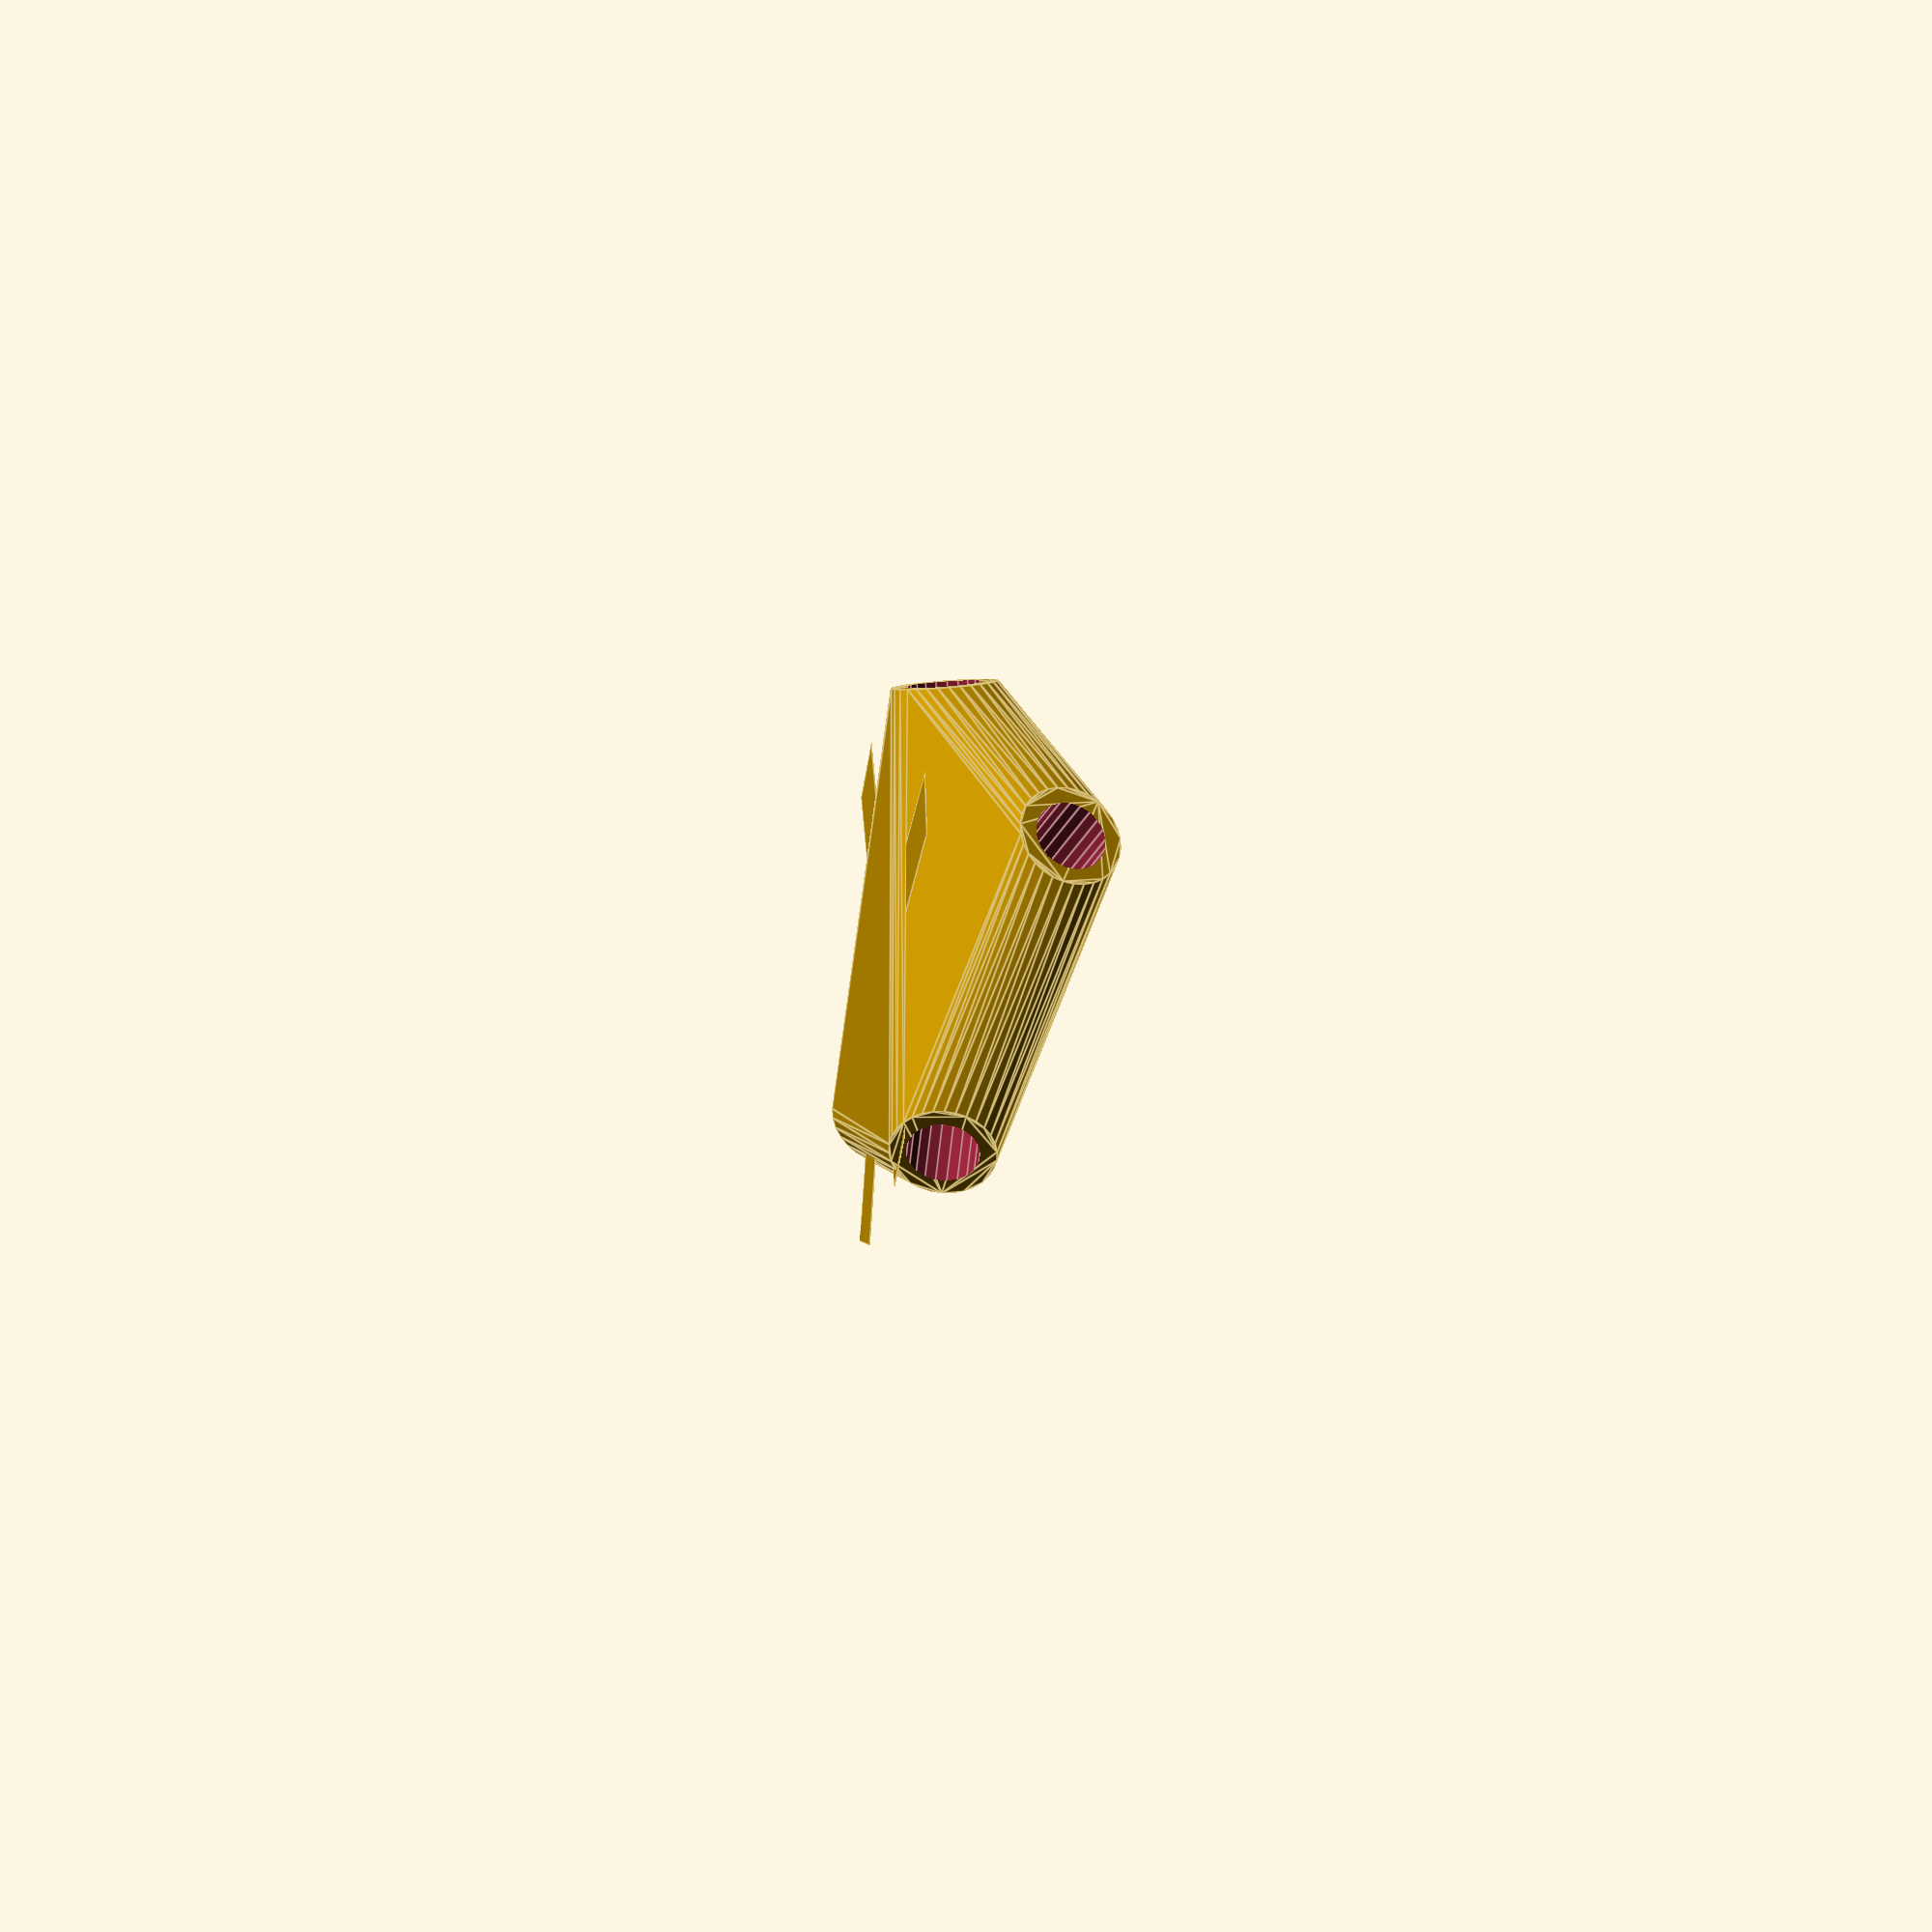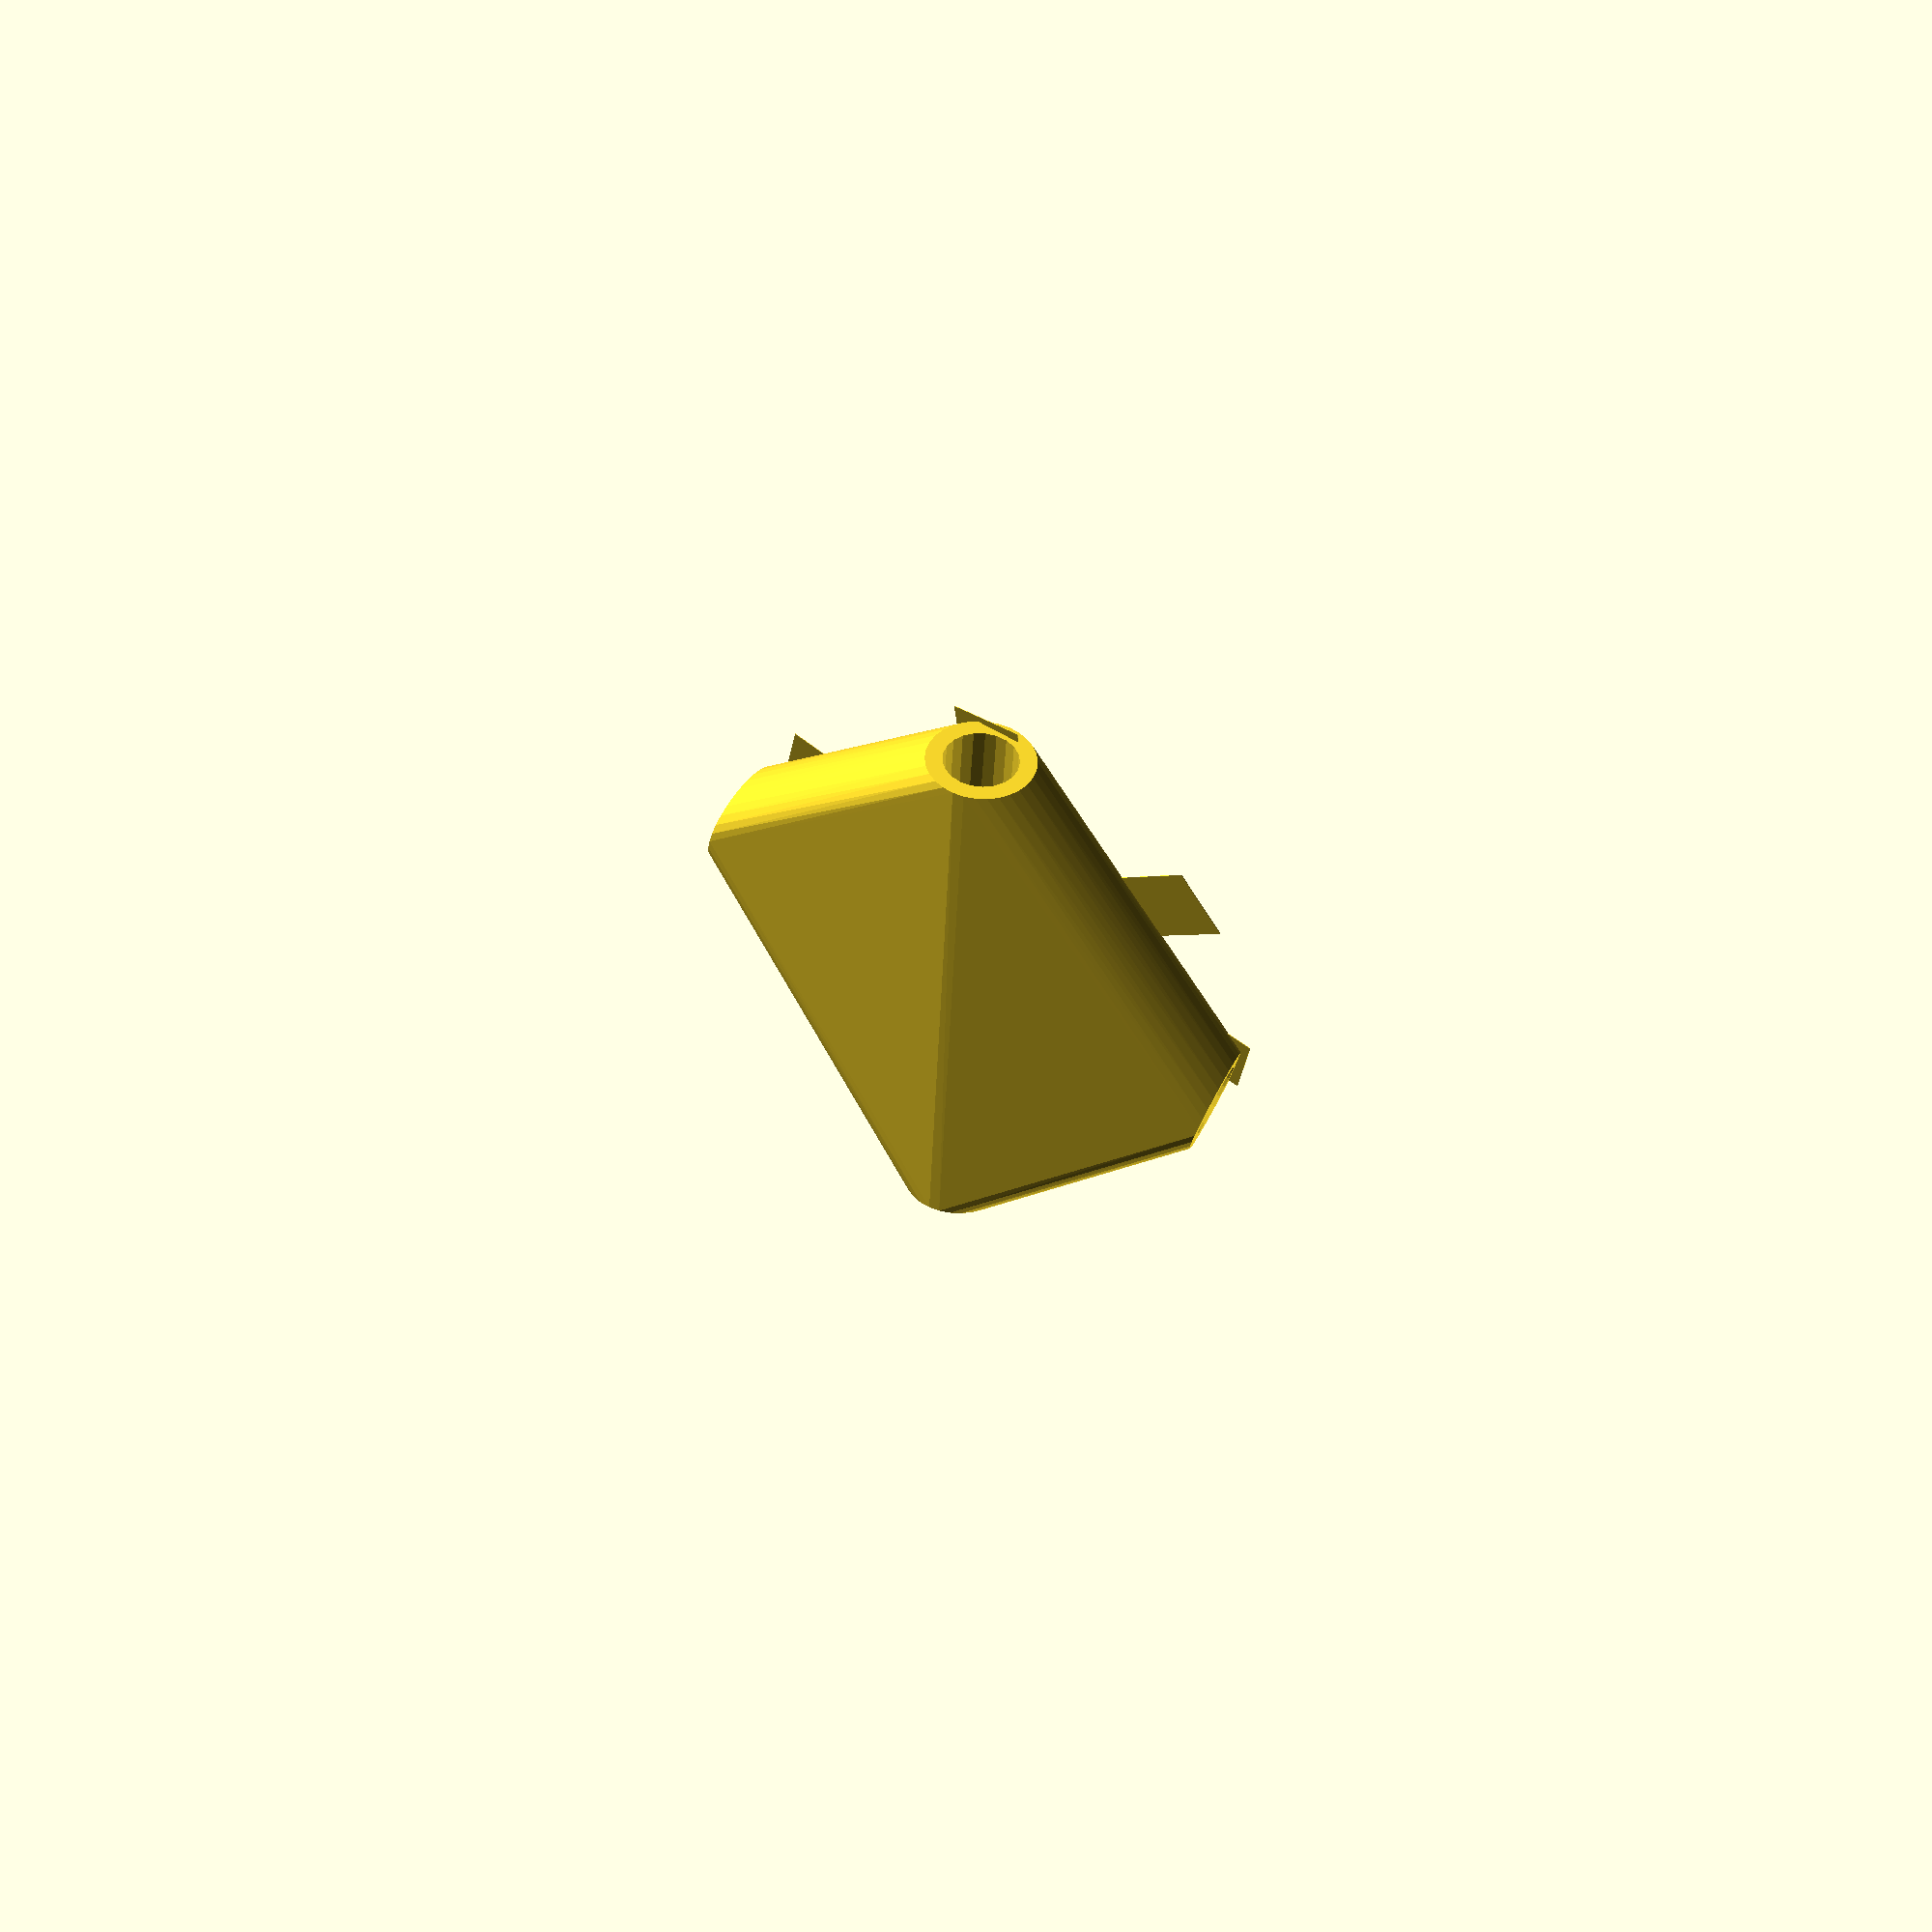
<openscad>


difference() {
	union() {
		rotate(a = -107.2529257259, v = [-0.5246283115, 0.7979970578, 0.0000000273]) {
			intersection() {
				hull() {
					rotate(a = 90.0000000000, v = [0.8386856561, 0.5446158005, -0.0000000000]) {
						cylinder(h = 50, r = 9.6000000000);
					}
					rotate(a = 90.0000000000, v = [-0.7431262878, -0.6691511939, 0.0000000000]) {
						cylinder(h = 50, r = 9.6000000000);
					}
					rotate(a = 13.9195899171, v = [0.0740897871, 0.2288662946, -0.0000000000]) {
						cylinder(h = 50, r = 9.6000000000);
					}
					rotate(a = 131.4597256445, v = [0.7466658594, 0.0642058116, -0.0000000000]) {
						cylinder(h = 50, r = 9.6000000000);
					}
					rotate(a = 164.1406512906, v = [-0.1882972004, -0.1980514359, 0.0000000000]) {
						cylinder(h = 50, r = 9.6000000000);
					}
				}
				sphere(r = 60);
			}
		}
		translate(v = [0, 0, -14.6869839529]) {
			union() {
				rotate(a = 123.4181990527, v = [0, 0, 1]) {
					translate(v = [0, -6.6000000000, 0]) {
						cube(size = [50, 13.2000000000, 0.1000000000]);
					}
				}
				rotate(a = -59.2701592848, v = [0, 0, 1]) {
					translate(v = [0, -6.6000000000, 0]) {
						cube(size = [50, 13.2000000000, 0.1000000000]);
					}
				}
				rotate(a = 44.2525079455, v = [0, 0, 1]) {
					translate(v = [0, -6.6000000000, 0]) {
						cube(size = [50, 13.2000000000, 0.1000000000]);
					}
				}
				rotate(a = 171.5526989945, v = [0, 0, 1]) {
					translate(v = [0, -6.6000000000, 0]) {
						cube(size = [50, 13.2000000000, 0.1000000000]);
					}
				}
				rotate(a = -130.8224359513, v = [0, 0, 1]) {
					translate(v = [0, -6.6000000000, 0]) {
						cube(size = [50, 13.2000000000, 0.1000000000]);
					}
				}
			}
		}
	}
	rotate(a = -107.2529257259, v = [-0.5246283115, 0.7979970578, 0.0000000273]) {
		union() {
			rotate(a = 90.0000000000, v = [0.8386856561, 0.5446158005, -0.0000000000]) {
				translate(v = [0, 0, 25]) {
					cylinder(h = 100, r = 6.6000000000);
				}
			}
			rotate(a = 90.0000000000, v = [-0.7431262878, -0.6691511939, 0.0000000000]) {
				translate(v = [0, 0, 25]) {
					cylinder(h = 100, r = 6.6000000000);
				}
			}
			rotate(a = 13.9195899171, v = [0.0740897871, 0.2288662946, -0.0000000000]) {
				translate(v = [0, 0, 25]) {
					cylinder(h = 100, r = 6.6000000000);
				}
			}
			rotate(a = 131.4597256445, v = [0.7466658594, 0.0642058116, -0.0000000000]) {
				translate(v = [0, 0, 25]) {
					cylinder(h = 100, r = 6.6000000000);
				}
			}
			rotate(a = 164.1406512906, v = [-0.1882972004, -0.1980514359, 0.0000000000]) {
				translate(v = [0, 0, 25]) {
					cylinder(h = 100, r = 6.6000000000);
				}
			}
		}
	}
}
</openscad>
<views>
elev=203.5 azim=55.0 roll=278.7 proj=o view=edges
elev=306.2 azim=132.0 roll=35.3 proj=p view=wireframe
</views>
